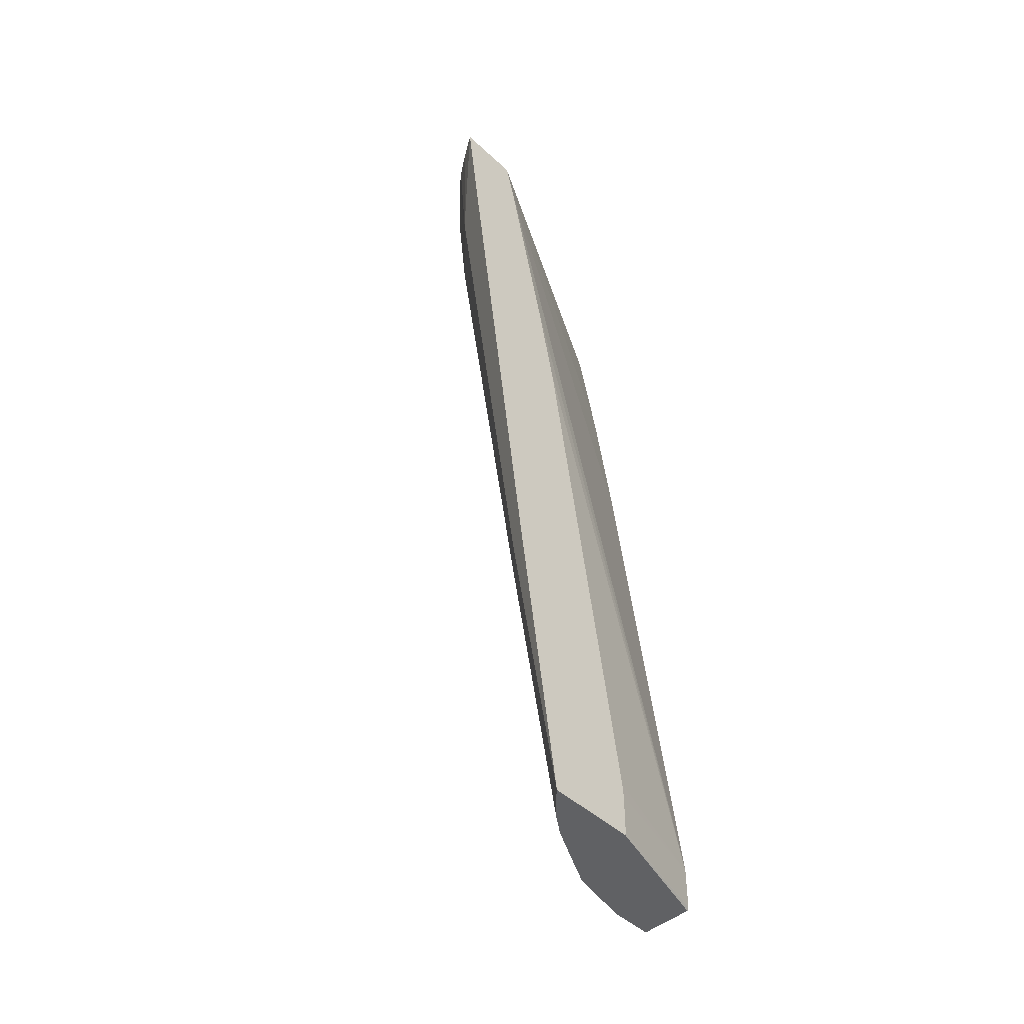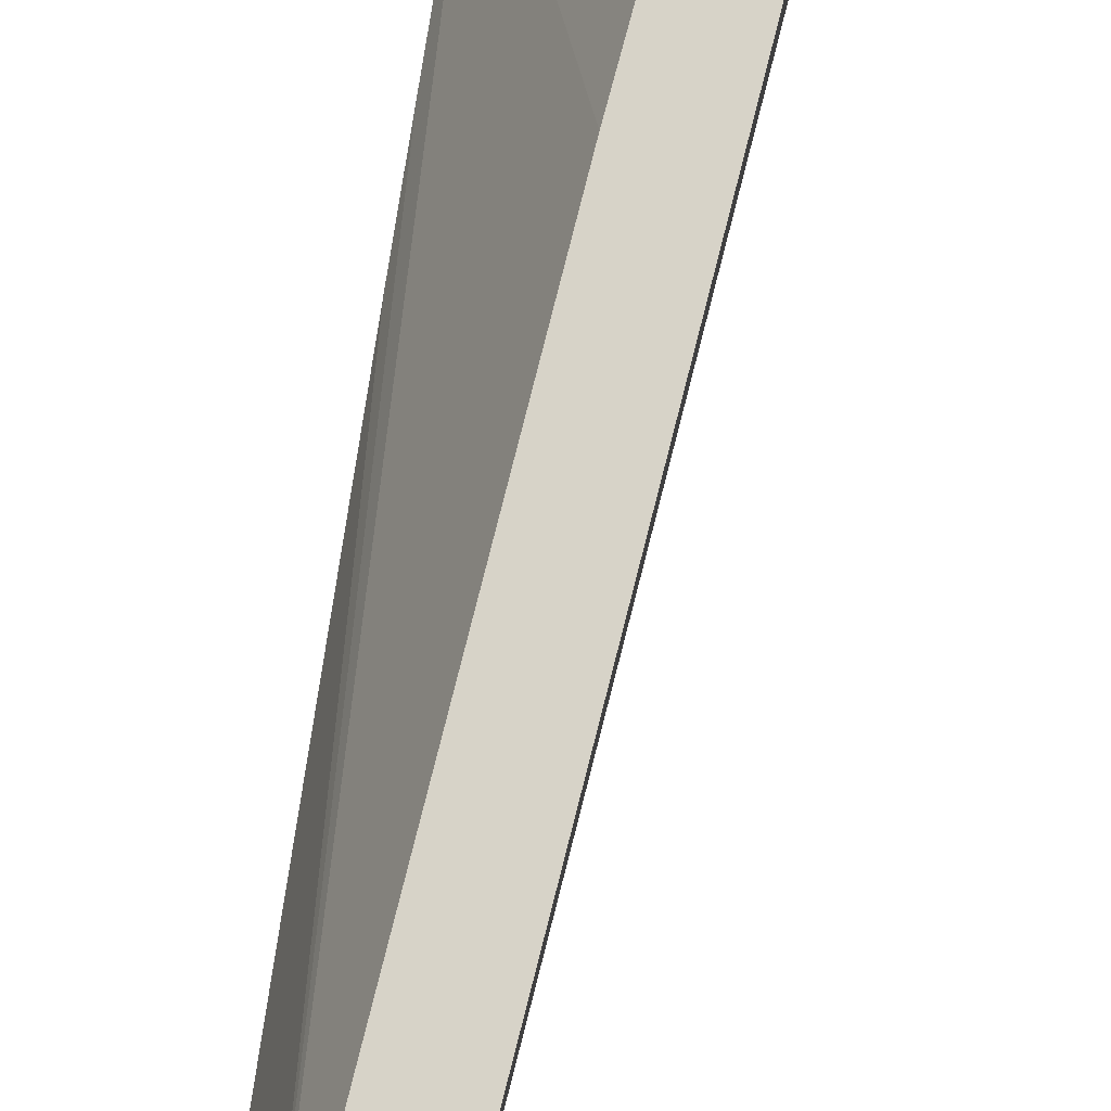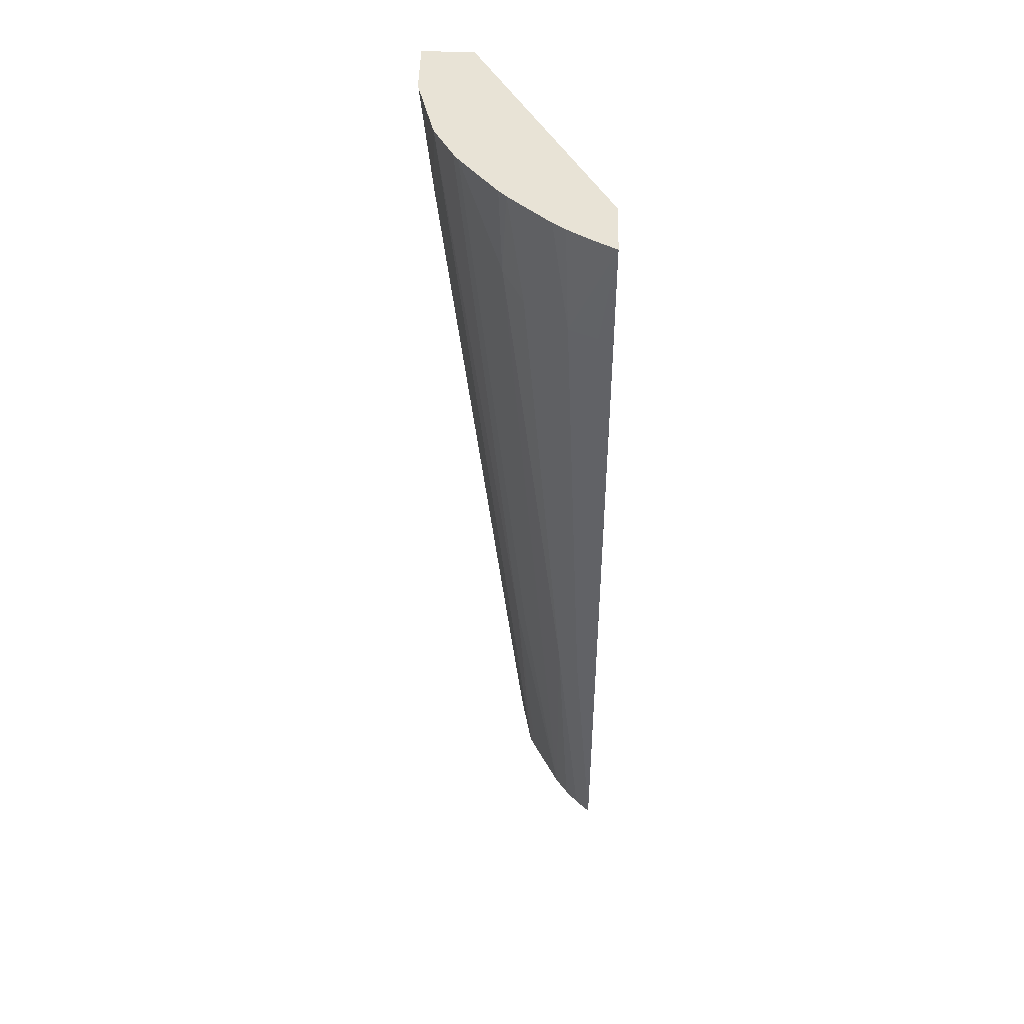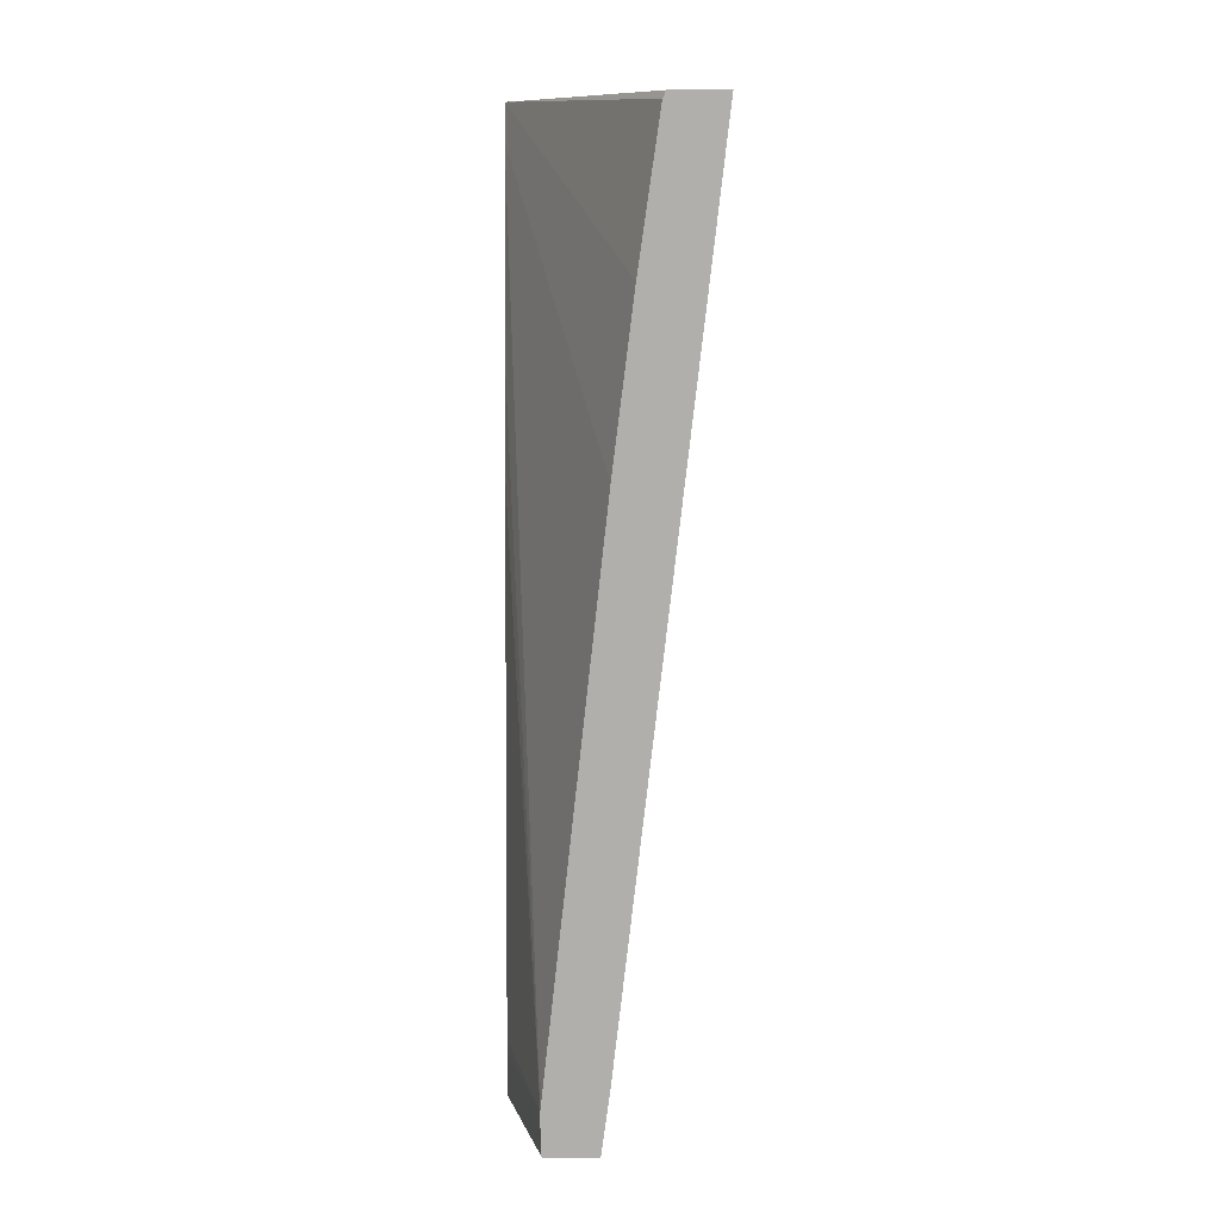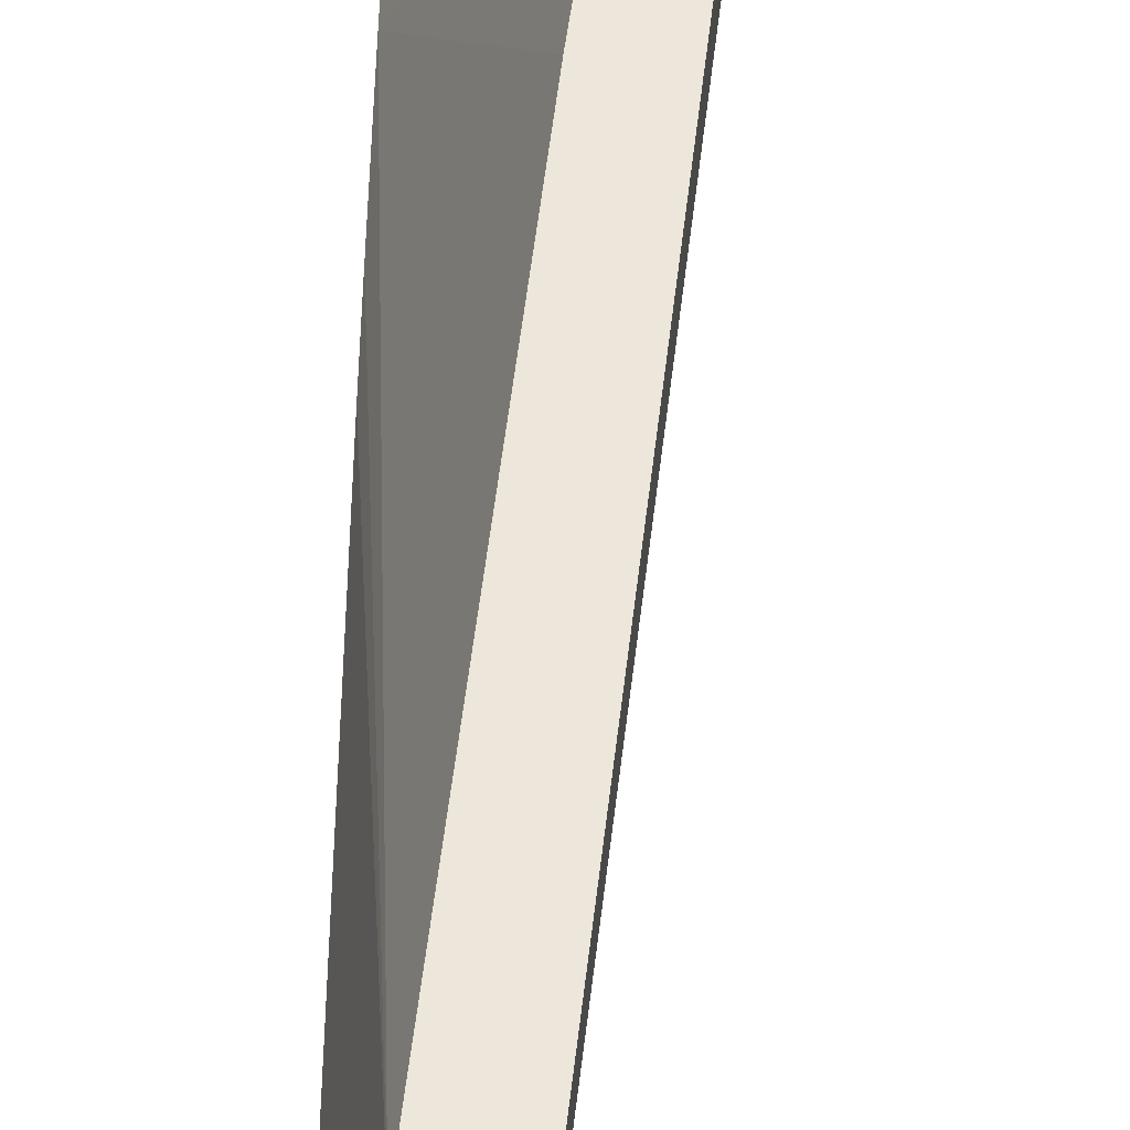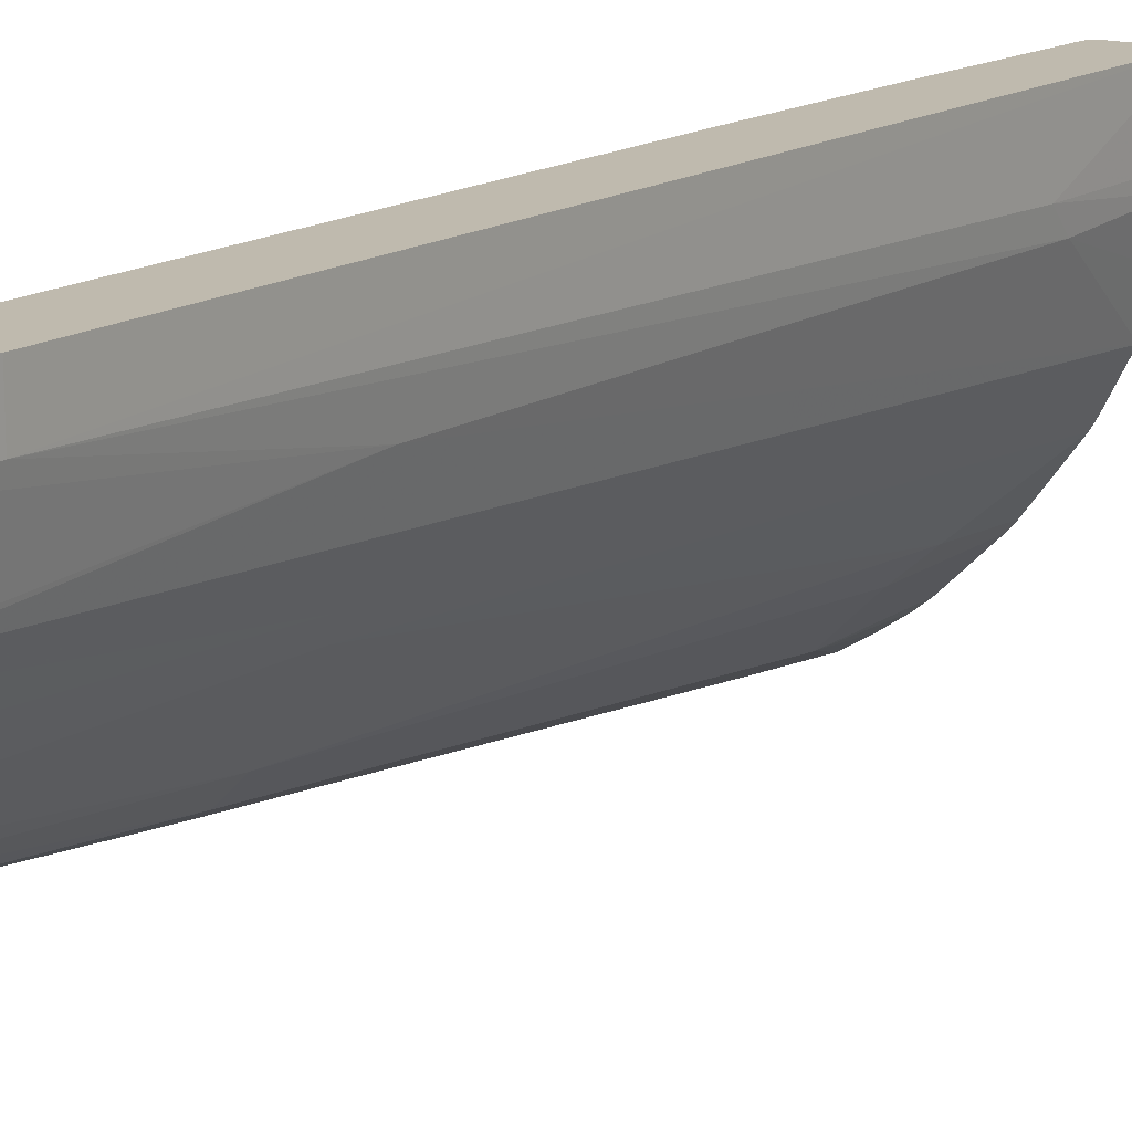
<metadata>
{"format":"obj","ext":"obj","renderer":"f3d","projection":"perspective","resolution":1024,"background":"white","views":[{"elev":-46.8,"azim":-136.2,"up":"+Y"},{"elev":77.0,"azim":7.7,"up":"+Z"},{"elev":41.9,"azim":-177.9,"up":"+Y"},{"elev":11.7,"azim":-0.4,"up":"+Y"},{"elev":53.0,"azim":-0.0,"up":"+Z"},{"elev":15.8,"azim":30.5,"up":"+Z"}]}
</metadata>
<code>
v 0.4063 0.2125 -0.002057
v 0.3911 0.08234 -0.06178
v 0.4047 0.2125 -0.06178
v 0.3533 0.2125 -0.002057
v 0.3088 -0.6381 -0.002057
v 0.3088 -0.6381 -0.04119
v 0.3911 0.1029 -0.08237
v 0.4038 0.2125 -0.07574
v 0.2128 0.2125 -0.2863
v 0.35 0.2059 -0.002057
v 0.3001 -0.7032 -0.002057
v 0.3001 -0.7032 -0.04443
v 0.3294 -0.4117 -0.08237
v 0.3832 0.2125 -0.1581
v 0.3936 0.2125 -0.1169
v 0.2128 0.2125 -0.3509
v 0.2128 0.1762 -0.2767
v 0.3294 0.06173 -0.002057
v 0.2487 -0.7032 -0.002057
v 0.2882 -0.7032 -0.103
v 0.2874 -0.7032 -0.1066
v 0.3626 0.2125 -0.1992
v 0.3037 -0.422 -0.1544
v 0.2369 0.2125 -0.3357
v 0.2539 0.1029 -0.3157
v 0.2265 0.1029 -0.3294
v 0.2128 0.1029 -0.3362
v 0.2128 -0.02046 -0.2333
v 0.247 -0.6587 -0.002057
v 0.2882 -0.2882 -0.002057
v 0.3088 -0.103 -0.002057
v 0.2128 -0.7032 -0.1315
v 0.247 -0.6999 -0.002057
v 0.2816 -0.7032 -0.1182
v 0.3574 0.2125 -0.2081
v 0.2951 -0.4117 -0.1716
v 0.2684 -0.7032 -0.1437
v 0.2528 -0.7032 -0.1737
v 0.2579 0.2125 -0.3209
v 0.2698 0.2125 -0.311
v 0.2904 0.2125 -0.2904
v 0.2951 0.1029 -0.2745
v 0.2539 -0.4117 -0.2333
v 0.2333 -0.4117 -0.2539
v 0.2196 -0.4117 -0.2607
v 0.2128 -0.4117 -0.2641
v 0.2128 -0.1235 -0.2126
v 0.2128 -0.646 -0.1314
v 0.2128 -0.6587 -0.1302
v 0.2128 -0.7032 -0.2211
v 0.2128 -0.7001 -0.1303
v 0.2128 -0.6999 -0.1302
v 0.3156 0.1235 -0.2539
v 0.3187 0.2125 -0.261
v 0.2403 -0.7032 -0.1919
v 0.311 0.2125 -0.2698
v 0.2276 -0.7032 -0.2069
f 17 31 18
f 19 33 32
f 22 23 36
f 22 36 35
f 23 34 37
f 25 40 41
f 23 38 36
f 24 39 25
f 25 39 40
f 17 30 31
f 23 37 38
f 17 29 30
f 11 21 20
f 16 26 27
f 16 25 26
f 16 24 25
f 14 23 22
f 14 21 23
f 13 21 14
f 13 20 21
f 12 20 13
f 11 20 12
f 11 34 21
f 25 41 42
f 17 28 29
f 25 42 43
f 45 50 46
f 25 44 45
f 11 37 34
f 53 56 54
f 44 50 45
f 44 57 50
f 43 57 44
f 43 55 57
f 42 53 43
f 42 56 53
f 41 56 42
f 38 43 53
f 38 55 43
f 25 43 44
f 36 38 53
f 35 53 54
f 33 52 51
f 32 33 51
f 29 47 48
f 29 52 33
f 29 49 52
f 29 48 49
f 28 47 29
f 26 46 27
f 26 45 46
f 25 45 26
f 35 36 53
f 11 38 37
f 21 34 23
f 11 57 55
f 1 5 6
f 1 11 5
f 1 19 11
f 1 33 19
f 1 29 33
f 1 30 29
f 1 31 30
f 1 18 31
f 1 10 18
f 1 4 10
f 1 9 4
f 1 6 2
f 1 16 9
f 1 39 24
f 1 40 39
f 1 41 40
f 1 56 41
f 1 54 56
f 1 22 35
f 1 14 22
f 1 15 14
f 1 8 15
f 1 3 8
f 1 2 3
f 1 24 16
f 2 7 8
f 1 35 54
f 2 6 7
f 2 8 3
f 11 50 57
f 11 32 50
f 11 19 32
f 9 17 18
f 9 28 17
f 9 47 28
f 9 48 47
f 9 49 48
f 9 52 49
f 9 51 52
f 9 32 51
f 9 18 10
f 9 46 50
f 9 50 32
f 5 11 12
f 5 12 6
f 4 9 10
f 6 13 7
f 7 14 15
f 6 12 13
f 7 15 8
f 11 55 38
f 7 13 14
f 9 16 27
f 9 27 46

</code>
